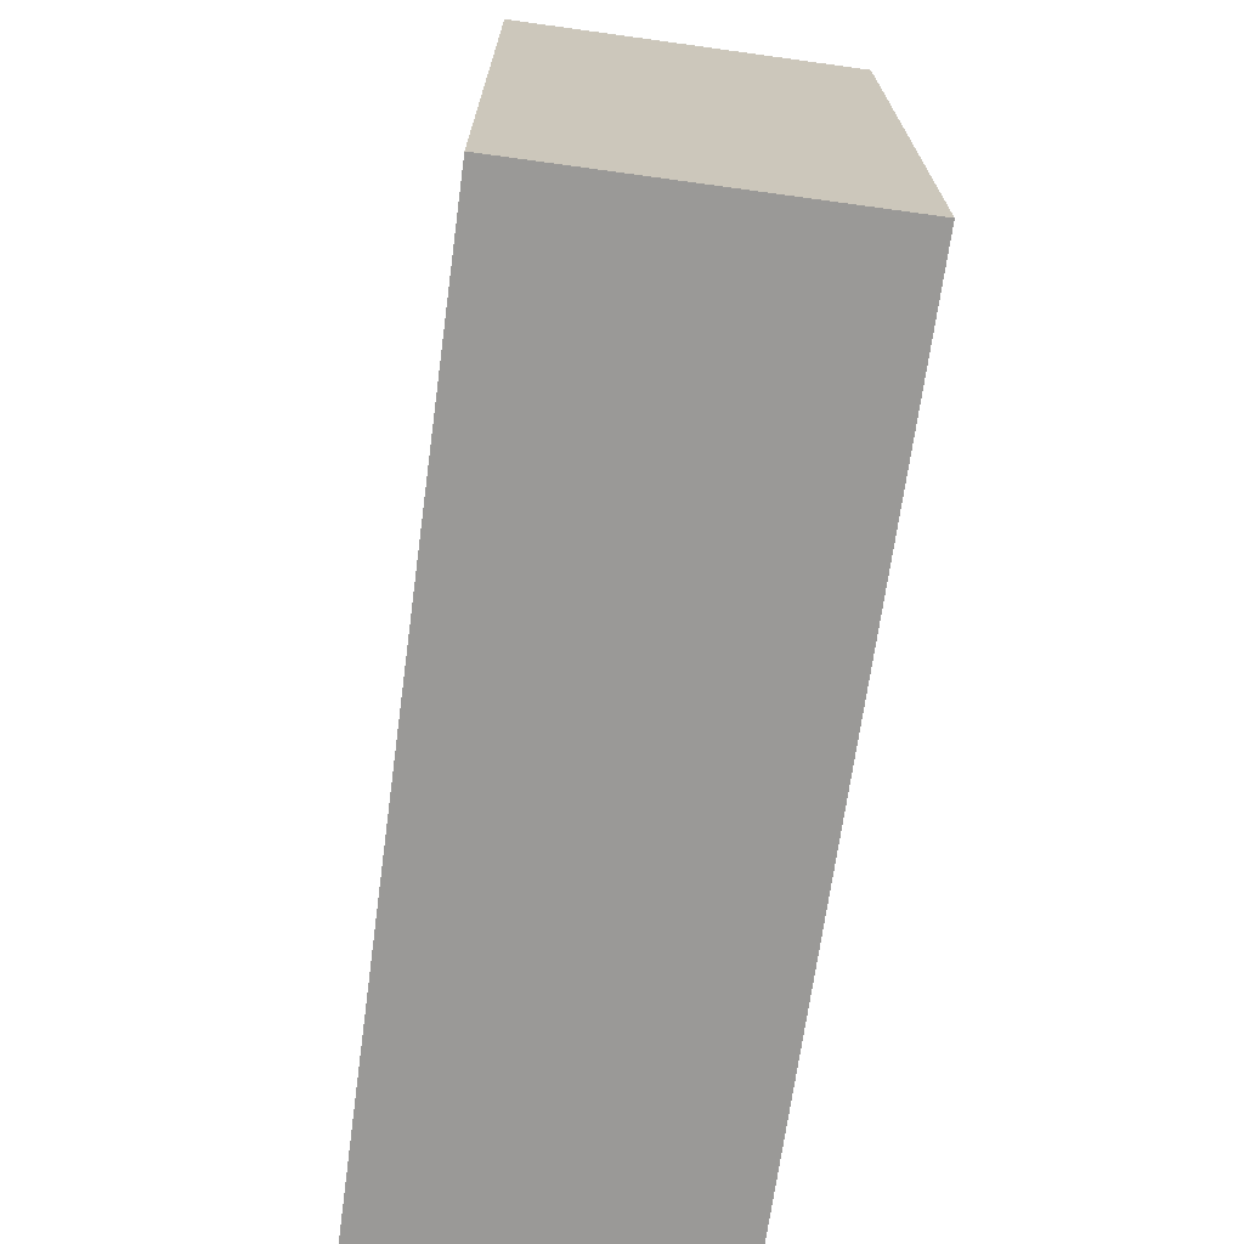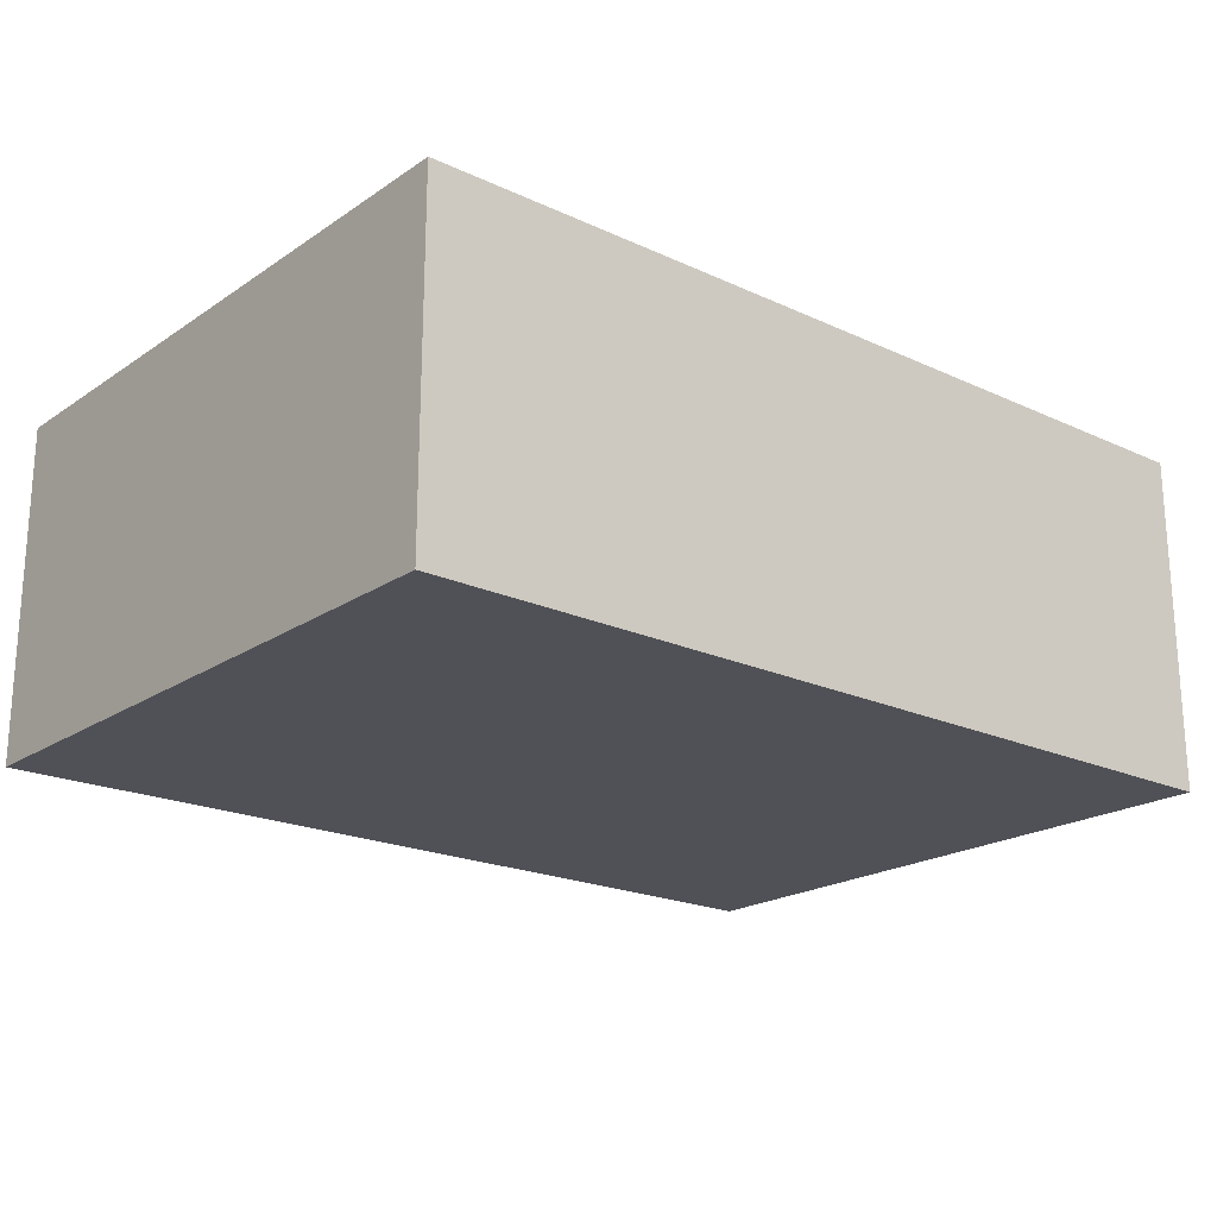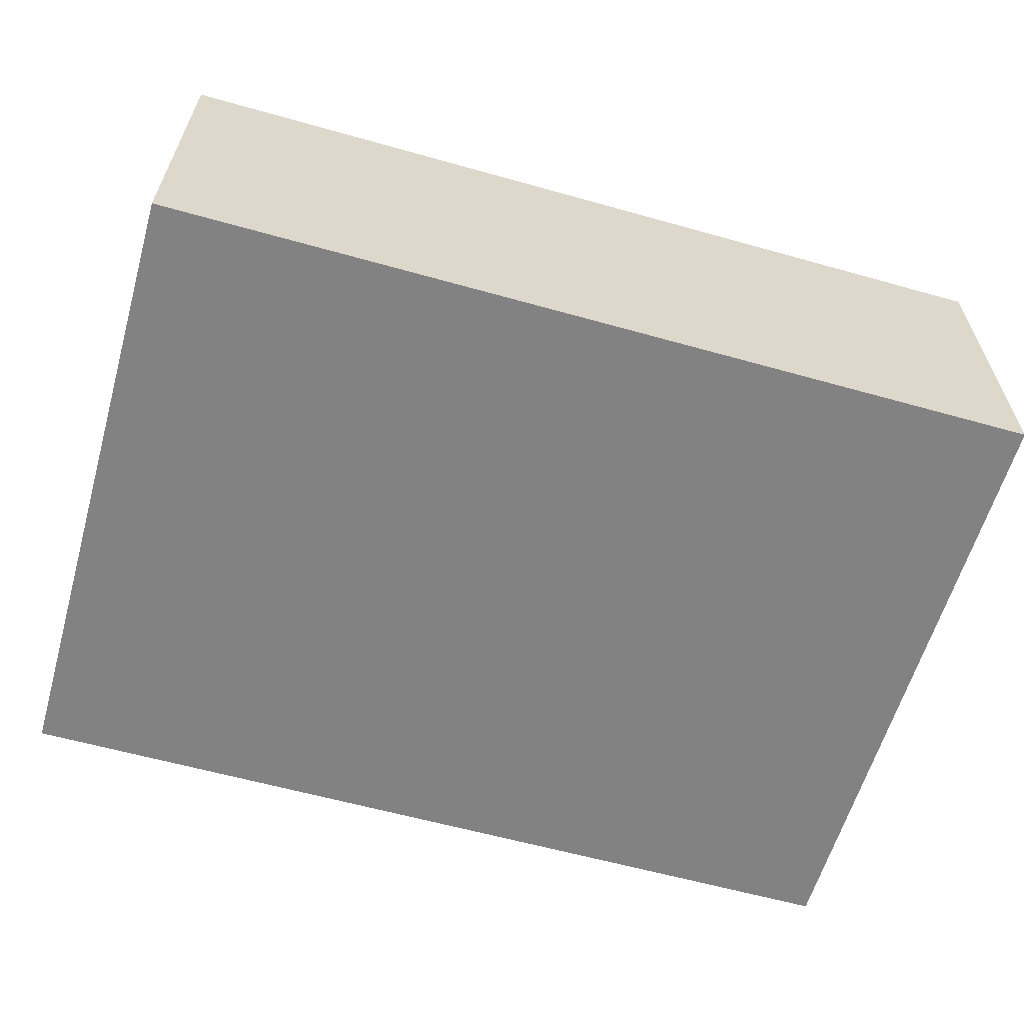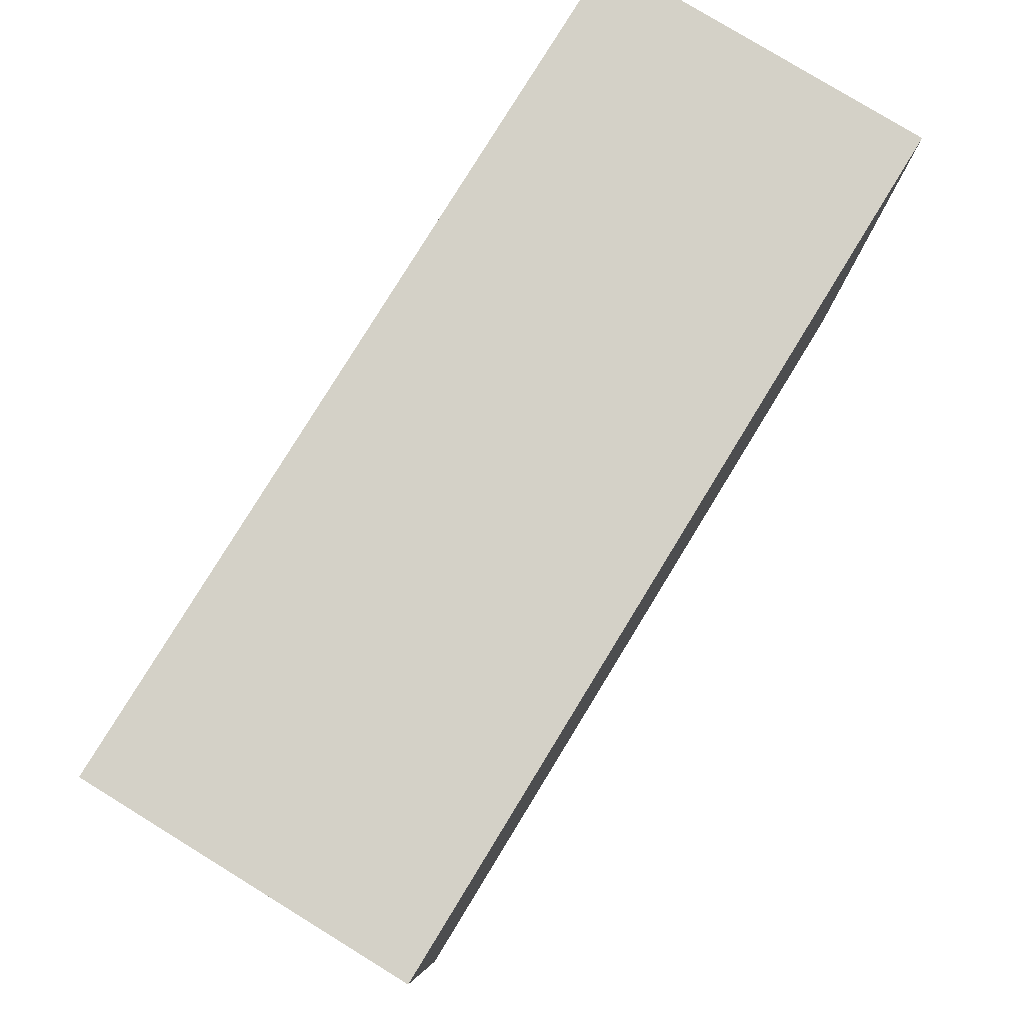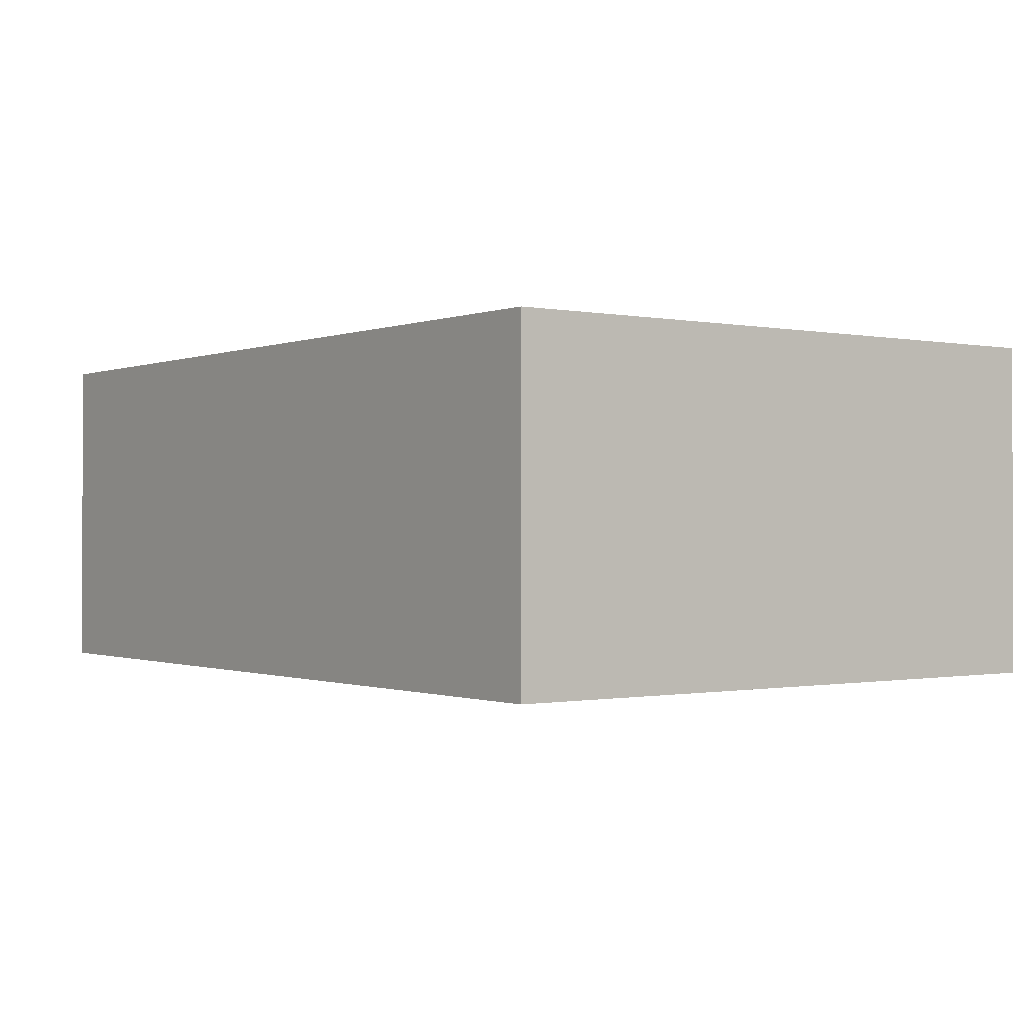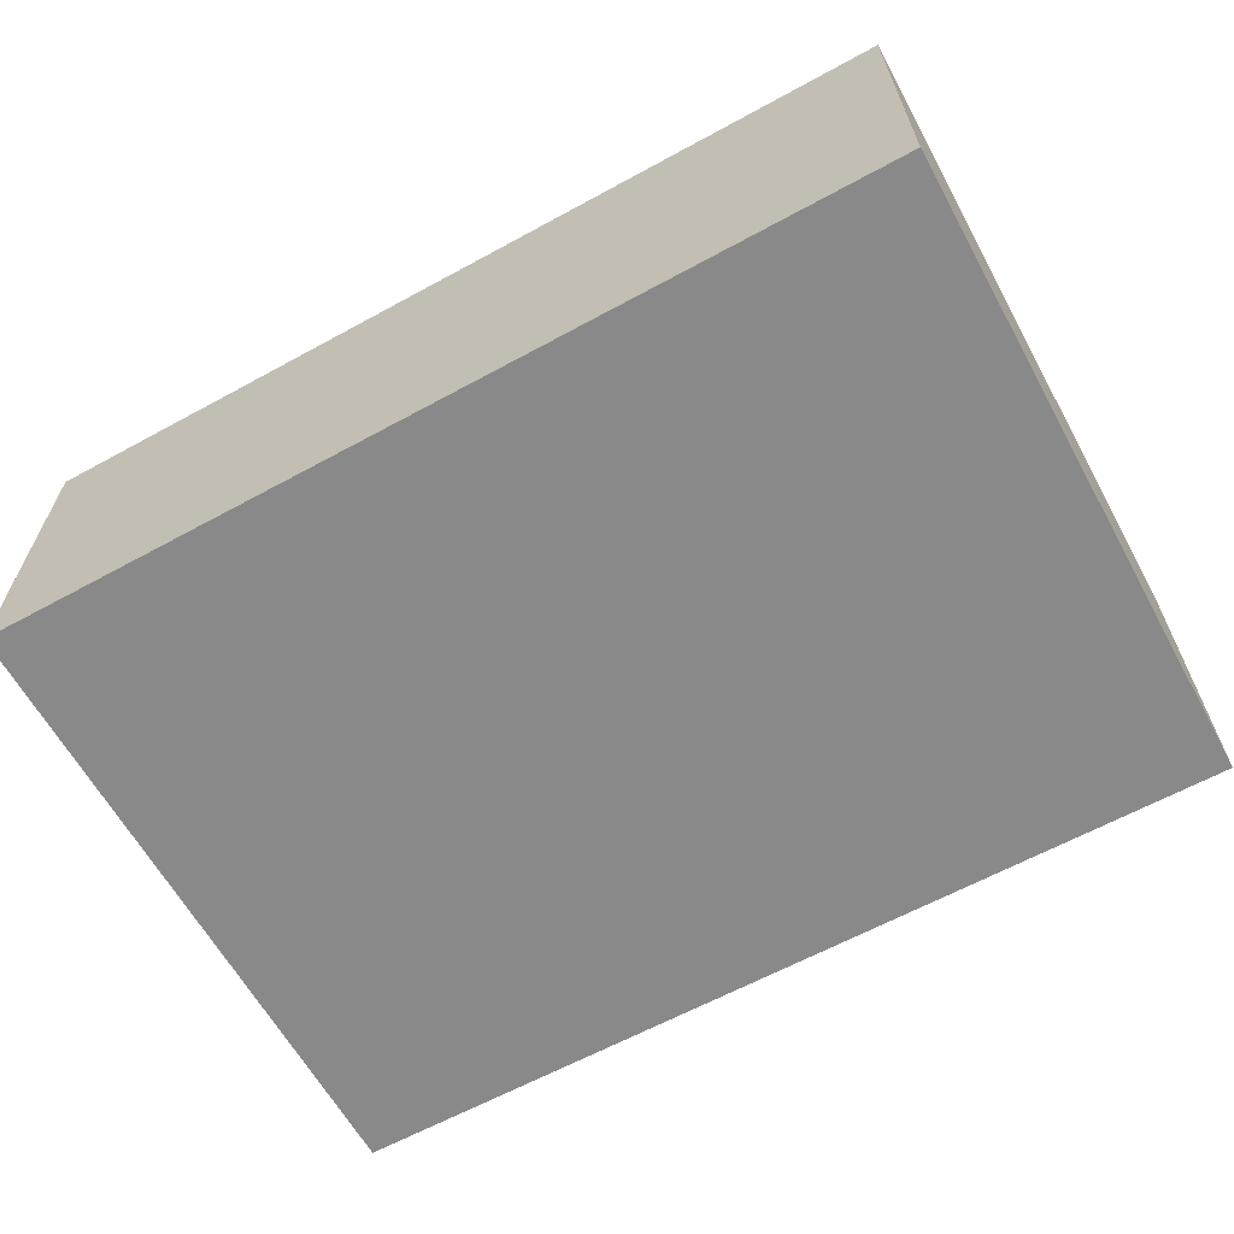
<metadata>
{"format":"obj","ext":"obj","renderer":"f3d","projection":"perspective","resolution":1024,"background":"white","views":[{"elev":-69.0,"azim":-97.8,"up":"+Z"},{"elev":-20.5,"azim":-39.9,"up":"+Y"},{"elev":-60.7,"azim":-16.0,"up":"+Y"},{"elev":79.8,"azim":-58.5,"up":"+Z"},{"elev":-0.6,"azim":53.6,"up":"+Y"},{"elev":-63.2,"azim":-151.1,"up":"+Y"}]}
</metadata>
<code>
o Cube
v 0.0475 -0.018 -0.034
v 0.0475 -0.018 0.034
v -0.0475 -0.018 0.034
v -0.0475 -0.018 -0.034
v 0.0475 0.018 -0.034
v 0.0475 0.018 0.034
v -0.0475 0.018 0.034
v -0.0475 0.018 -0.034
f 5 8 7 6
f 5 1 4 8
f 1 2 3 4
f 2 6 7 3
f 1 5 6 2
f 3 7 8 4

</code>
